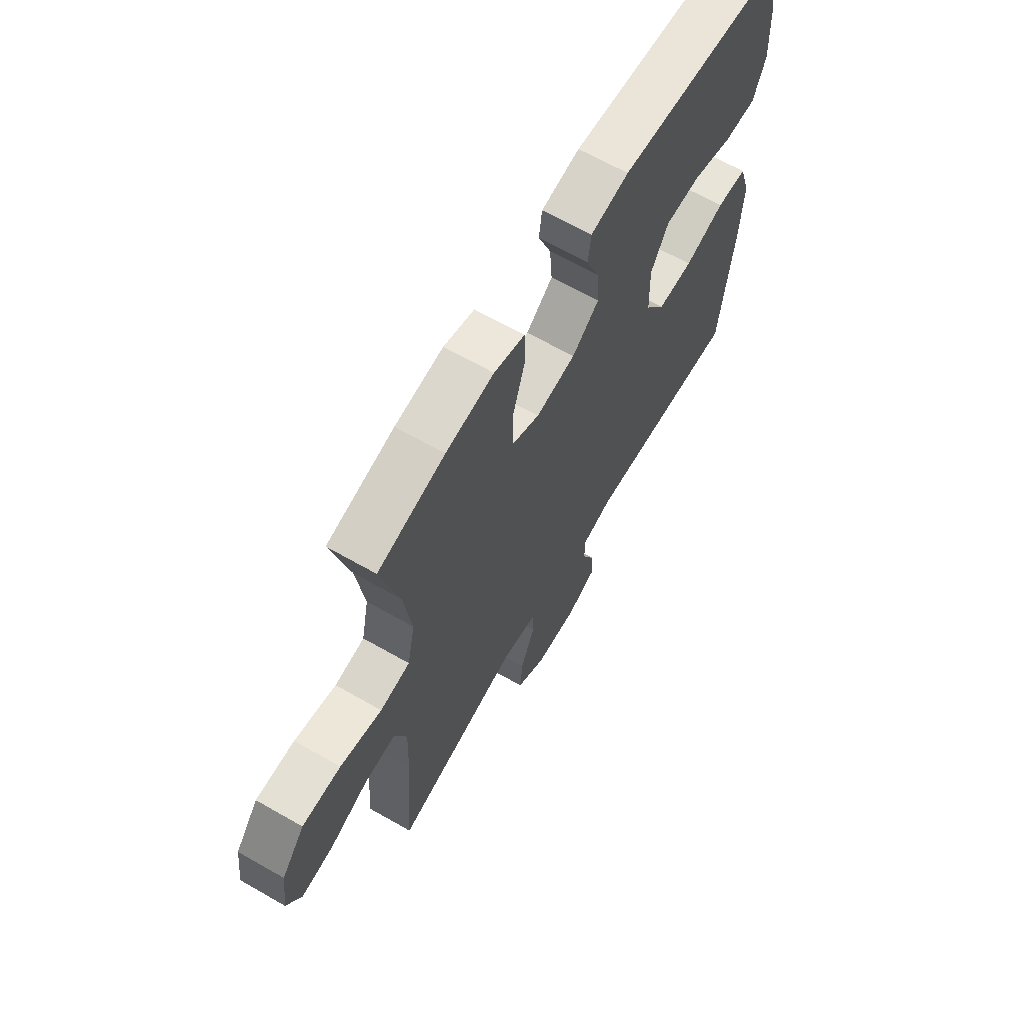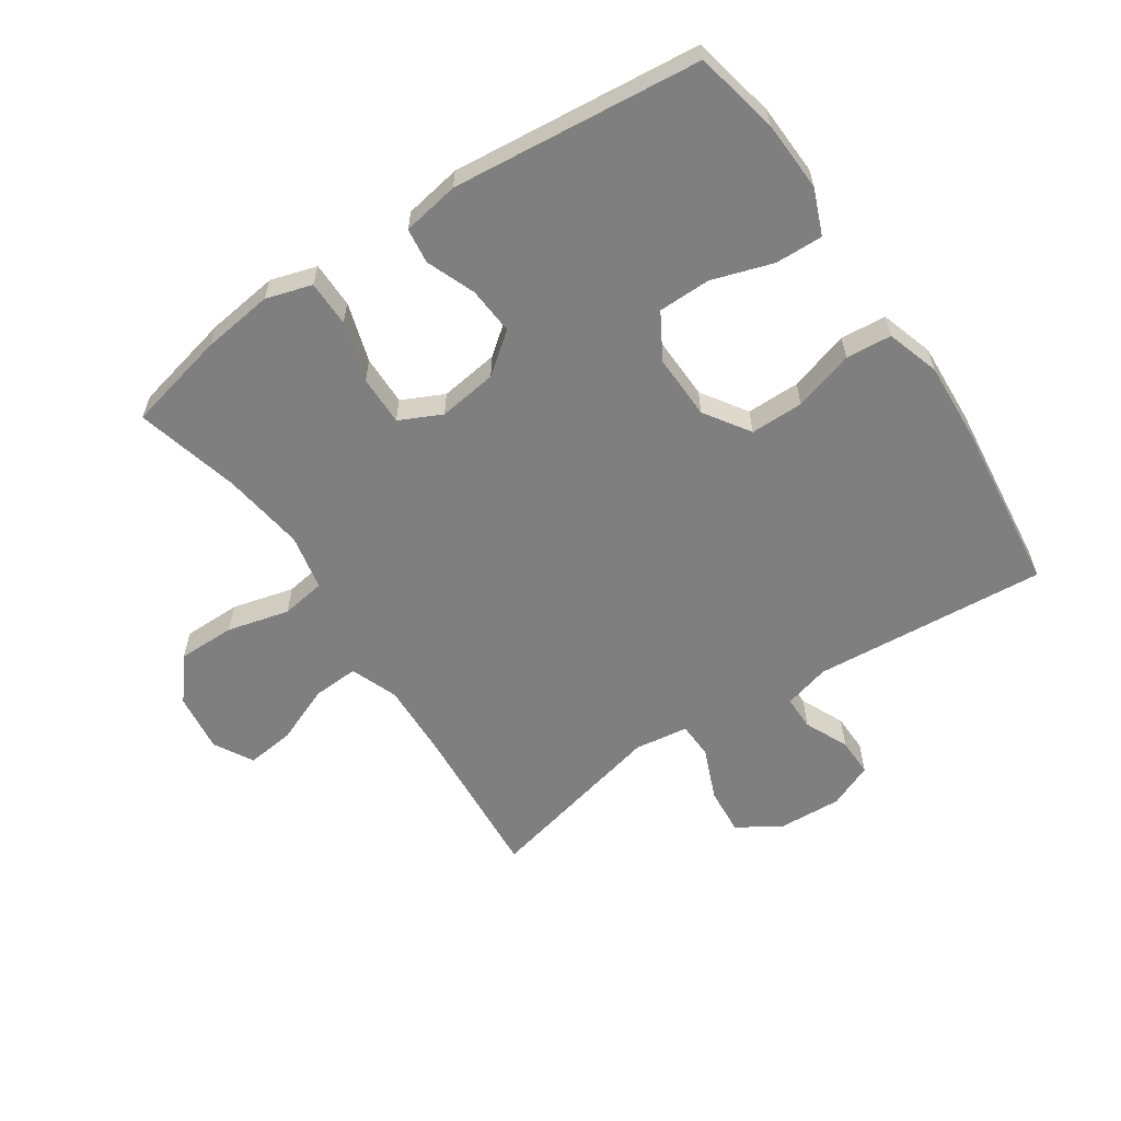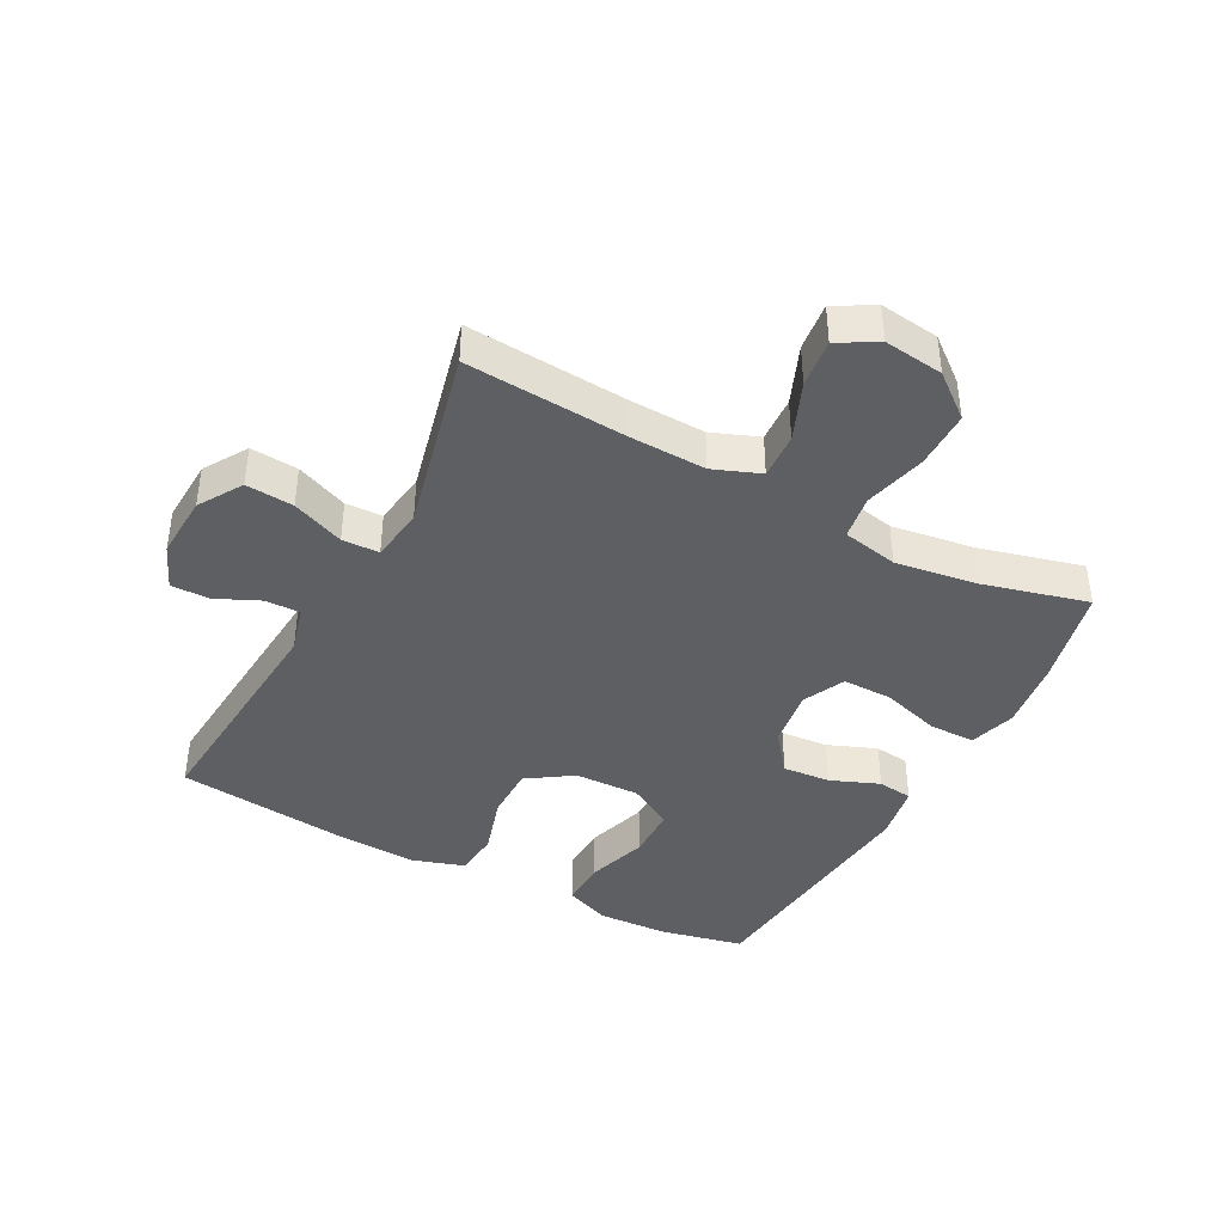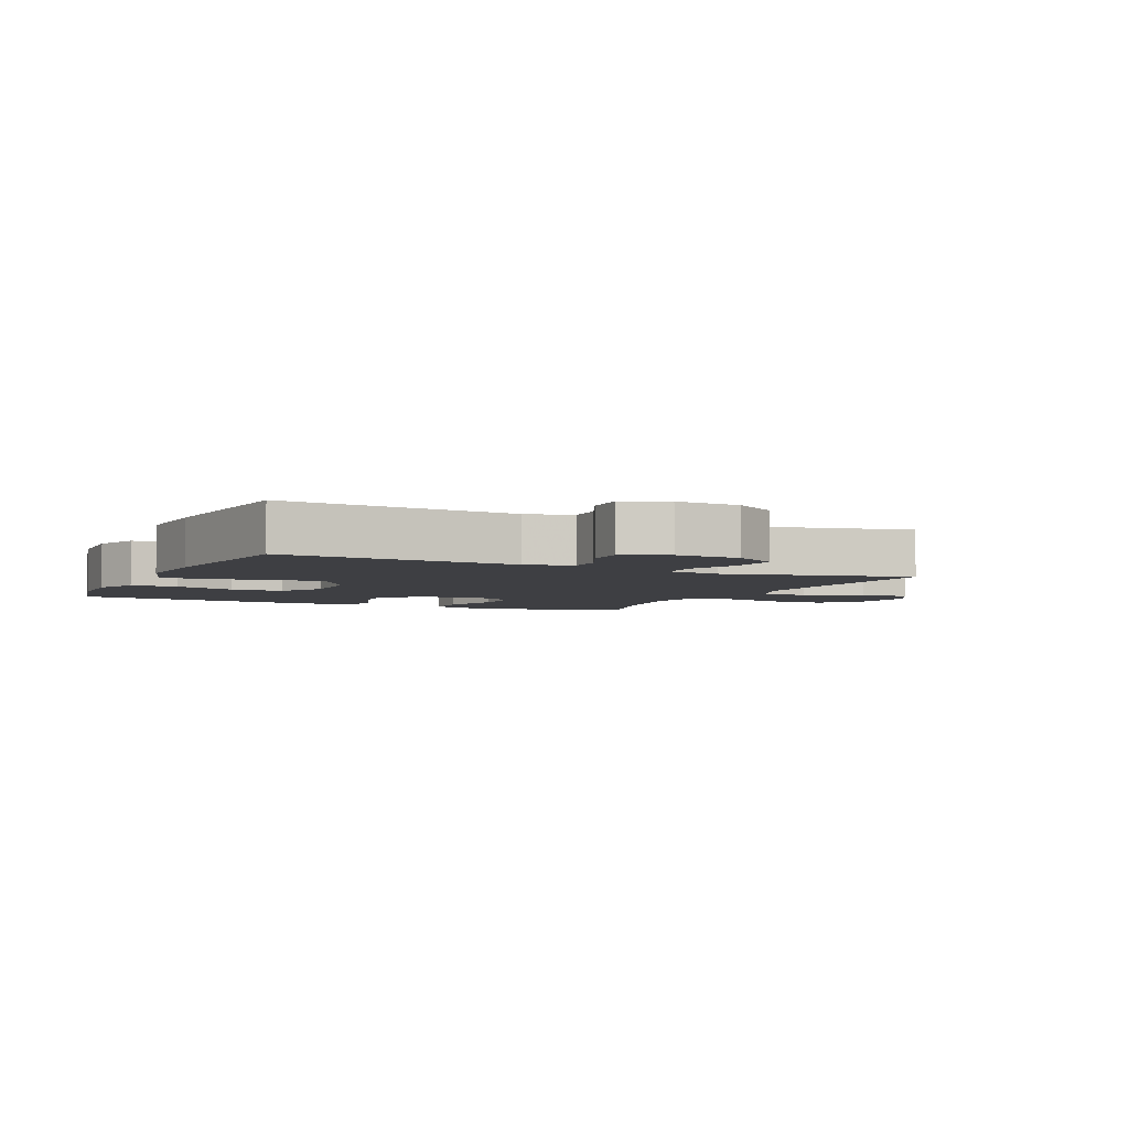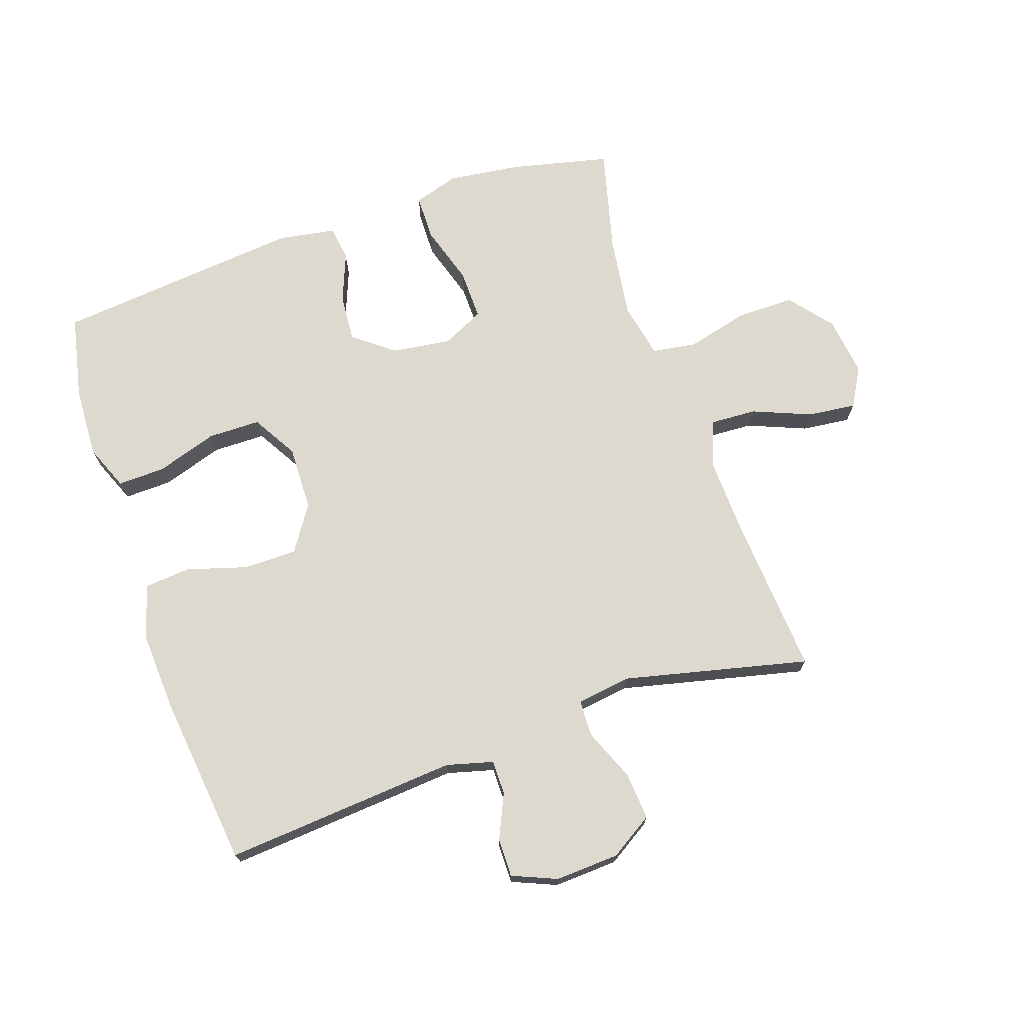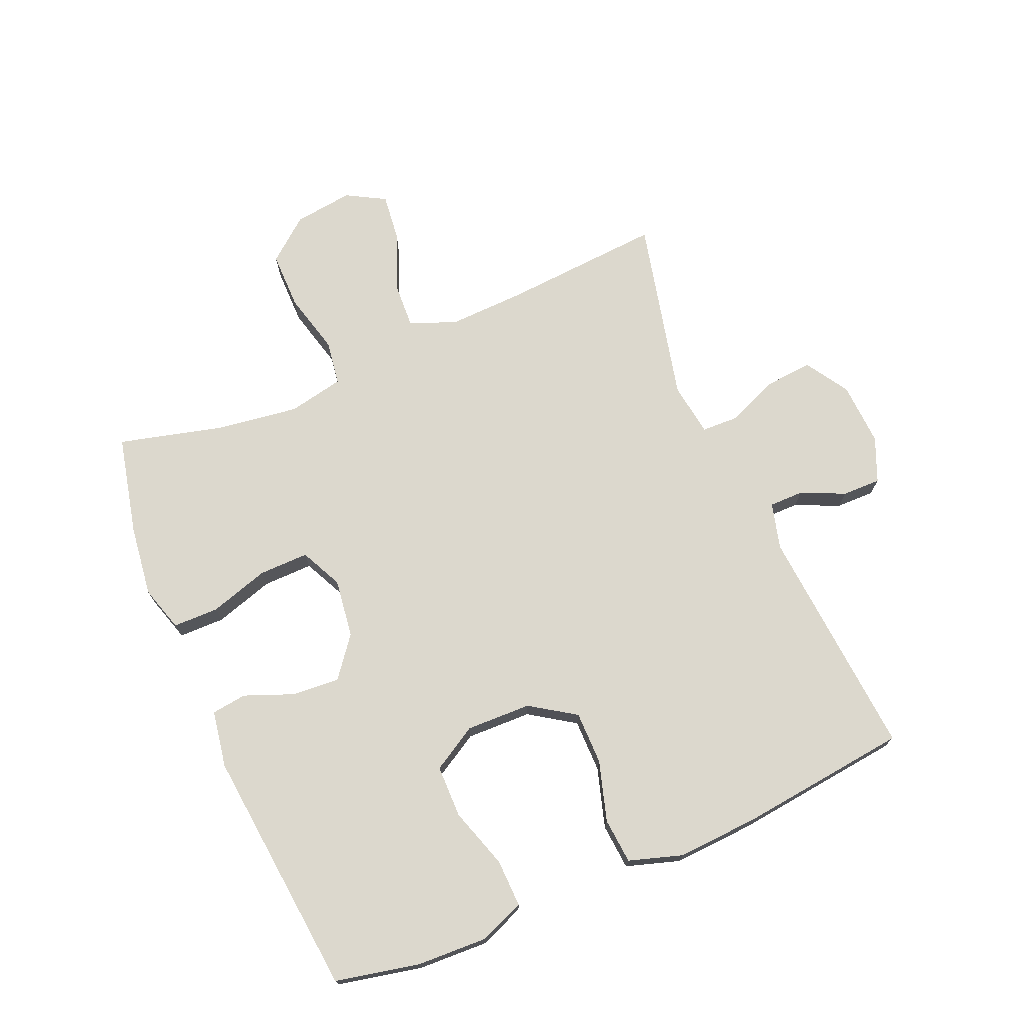
<metadata>
{"format":"obj","ext":"obj","renderer":"f3d","projection":"perspective","resolution":1024,"background":"white","views":[{"elev":65.4,"azim":-60.1,"up":"+Z"},{"elev":-59.7,"azim":33.7,"up":"+Y"},{"elev":-41.0,"azim":-118.0,"up":"+Y"},{"elev":-4.3,"azim":154.9,"up":"+Y"},{"elev":71.7,"azim":161.0,"up":"+Y"},{"elev":72.6,"azim":66.7,"up":"+Y"}]}
</metadata>
<code>
v -0.5 0.07 -0.5
v -0.482 0.07 -0.243
v -0.478 0.07 -0.122
v -0.507 0.07 -0.047
v -0.58 0.07 -0.051
v -0.673 0.07 -0.089
v -0.75 0.07 -0.098
v -0.785 0.07 -0.036
v -0.773 0.07 0.059
v -0.718 0.07 0.127
v -0.626 0.07 0.127
v -0.527 0.07 0.102
v -0.456 0.07 0.113
v -0.438 0.07 0.202
v -0.457 0.07 0.334
v -0.5 0.07 0.5
v -0.341 0.07 0.537
v -0.227 0.07 0.552
v -0.154 0.07 0.53
v -0.153 0.07 0.457
v -0.182 0.07 0.362
v -0.183 0.07 0.282
v -0.116 0.07 0.25
v -0.022 0.07 0.263
v 0.042 0.07 0.313
v 0.036 0.07 0.389
v 0.005 0.07 0.467
v 0.012 0.07 0.523
v 0.103 0.07 0.539
v 0.5 0.07 0.5
v 0.529 0.07 0.366
v 0.534 0.07 0.253
v 0.505 0.07 0.181
v 0.429 0.07 0.183
v 0.332 0.07 0.214
v 0.248 0.07 0.213
v 0.206 0.07 0.141
v 0.209 0.07 0.037
v 0.257 0.07 -0.035
v 0.342 0.07 -0.035
v 0.438 0.07 -0.006
v 0.511 0.07 -0.012
v 0.538 0.07 -0.097
v 0.531 0.07 -0.227
v 0.5 0.07 -0.5
v 0.126 0.07 -0.471
v 0.052 0.07 -0.491
v 0.052 0.07 -0.546
v 0.084 0.07 -0.616
v 0.085 0.07 -0.678
v 0.014 0.07 -0.708
v -0.088 0.07 -0.703
v -0.157 0.07 -0.66
v -0.151 0.07 -0.584
v -0.117 0.07 -0.501
v -0.119 0.07 -0.442
v -0.205 0.07 -0.43
v -0.5 0 -0.5
v -0.482 0 -0.243
v -0.478 0 -0.122
v -0.507 0 -0.047
v -0.58 0 -0.051
v -0.673 0 -0.089
v -0.75 0 -0.098
v -0.785 0 -0.036
v -0.773 0 0.059
v -0.718 0 0.127
v -0.626 0 0.127
v -0.527 0 0.102
v -0.456 0 0.113
v -0.438 0 0.202
v -0.457 0 0.334
v -0.5 0 0.5
v -0.341 0 0.537
v -0.227 0 0.552
v -0.154 0 0.53
v -0.153 0 0.457
v -0.182 0 0.362
v -0.183 0 0.282
v -0.116 0 0.25
v -0.022 0 0.263
v 0.042 0 0.313
v 0.036 0 0.389
v 0.005 0 0.467
v 0.012 0 0.523
v 0.103 0 0.539
v 0.5 0 0.5
v 0.529 0 0.366
v 0.534 0 0.253
v 0.505 0 0.181
v 0.429 0 0.183
v 0.332 0 0.214
v 0.248 0 0.213
v 0.206 0 0.141
v 0.209 0 0.037
v 0.257 0 -0.035
v 0.342 0 -0.035
v 0.438 0 -0.006
v 0.511 0 -0.012
v 0.538 0 -0.097
v 0.531 0 -0.227
v 0.5 0 -0.5
v 0.126 0 -0.471
v 0.052 0 -0.491
v 0.052 0 -0.546
v 0.084 0 -0.616
v 0.085 0 -0.678
v 0.014 0 -0.708
v -0.088 0 -0.703
v -0.157 0 -0.66
v -0.151 0 -0.584
v -0.117 0 -0.501
v -0.119 0 -0.442
v -0.205 0 -0.43
f 52 53 54 55
f 52 55 56
f 51 52 56
f 48 49 50 51
f 47 48 51 56
f 46 47 56
f 45 46 56 57
f 43 44 45 57
f 40 41 42 43
f 39 40 43 57
f 32 33 34 35
f 32 35 36
f 31 32 36
f 30 31 36
f 29 30 36
f 26 27 28 29
f 25 26 29 36
f 24 25 36 37
f 18 19 20 21
f 18 21 22
f 15 16 17 18
f 14 15 18 22
f 13 14 22 23
f 9 10 11 12
f 9 12 13
f 8 9 13
f 5 6 7 8
f 4 5 8 13
f 3 4 13 23
f 39 57 1 2
f 38 39 2 3
f 24 37 38
f 3 23 24 38
f 112 111 110 109
f 113 112 109
f 113 109 108
f 108 107 106 105
f 113 108 105 104
f 113 104 103
f 114 113 103 102
f 114 102 101 100
f 100 99 98 97
f 114 100 97 96
f 92 91 90 89
f 93 92 89
f 93 89 88
f 93 88 87
f 93 87 86
f 86 85 84 83
f 93 86 83 82
f 94 93 82 81
f 78 77 76 75
f 79 78 75
f 75 74 73 72
f 79 75 72 71
f 80 79 71 70
f 69 68 67 66
f 70 69 66
f 70 66 65
f 65 64 63 62
f 70 65 62 61
f 80 70 61 60
f 59 58 114 96
f 60 59 96 95
f 95 94 81
f 95 81 80 60
f 1 58 59 2
f 2 59 60 3
f 3 60 61 4
f 4 61 62 5
f 5 62 63 6
f 6 63 64 7
f 7 64 65 8
f 8 65 66 9
f 9 66 67 10
f 10 67 68 11
f 11 68 69 12
f 12 69 70 13
f 13 70 71 14
f 14 71 72 15
f 15 72 73 16
f 16 73 74 17
f 17 74 75 18
f 18 75 76 19
f 19 76 77 20
f 20 77 78 21
f 21 78 79 22
f 22 79 80 23
f 23 80 81 24
f 24 81 82 25
f 25 82 83 26
f 26 83 84 27
f 27 84 85 28
f 28 85 86 29
f 29 86 87 30
f 30 87 88 31
f 31 88 89 32
f 32 89 90 33
f 33 90 91 34
f 34 91 92 35
f 35 92 93 36
f 36 93 94 37
f 37 94 95 38
f 38 95 96 39
f 39 96 97 40
f 40 97 98 41
f 41 98 99 42
f 42 99 100 43
f 43 100 101 44
f 44 101 102 45
f 45 102 103 46
f 46 103 104 47
f 47 104 105 48
f 48 105 106 49
f 49 106 107 50
f 50 107 108 51
f 51 108 109 52
f 52 109 110 53
f 53 110 111 54
f 54 111 112 55
f 55 112 113 56
f 56 113 114 57
f 57 114 58 1

</code>
